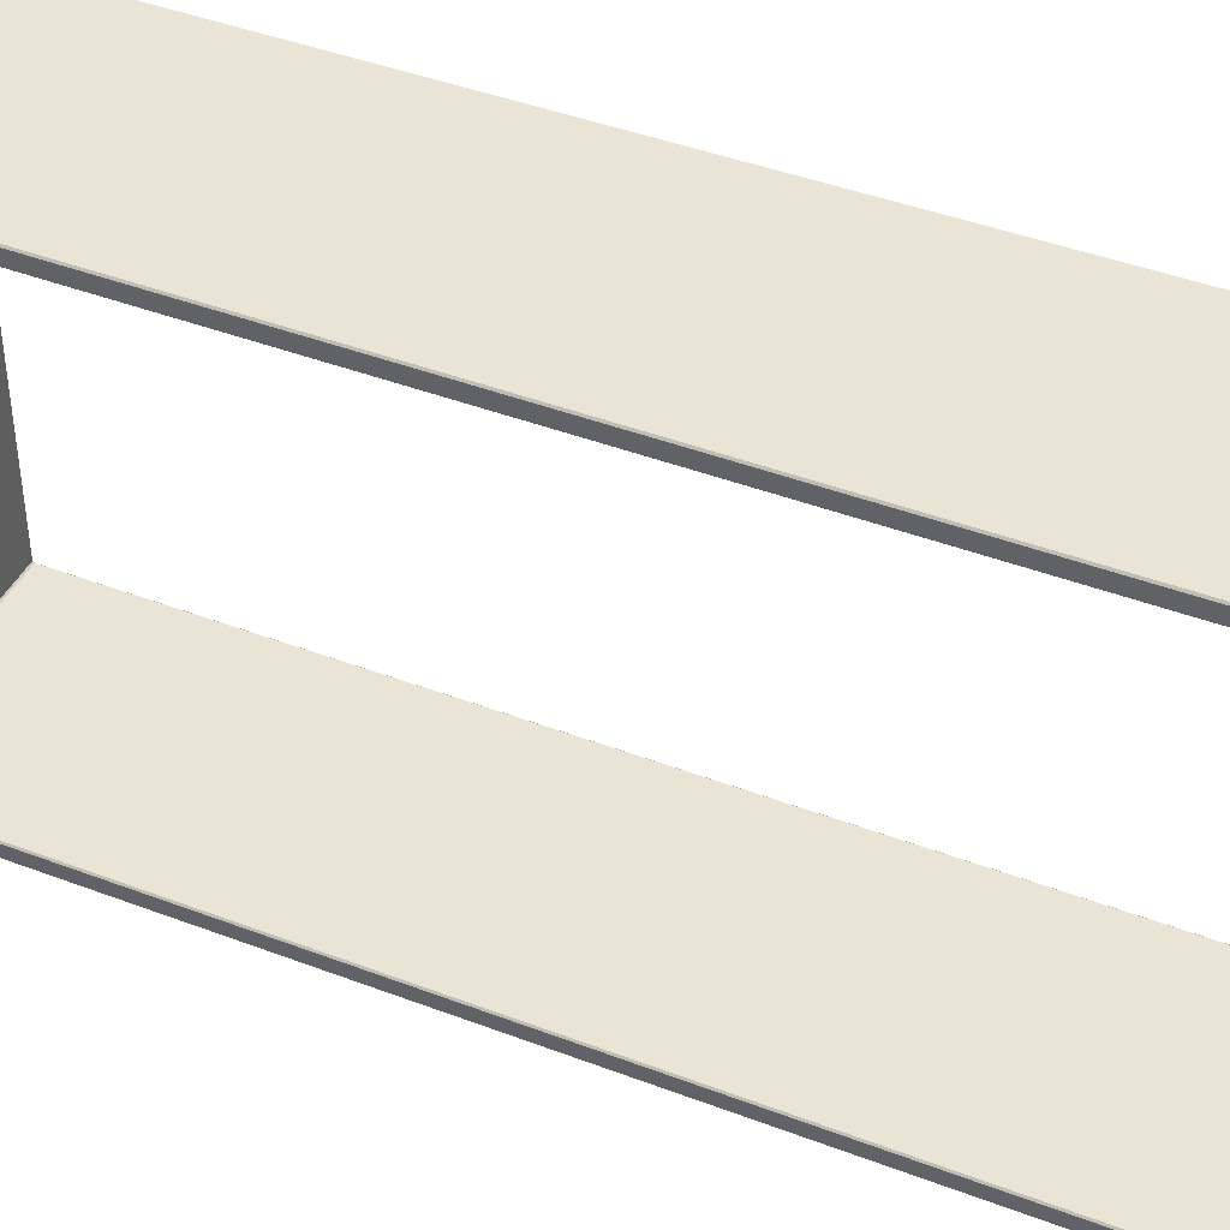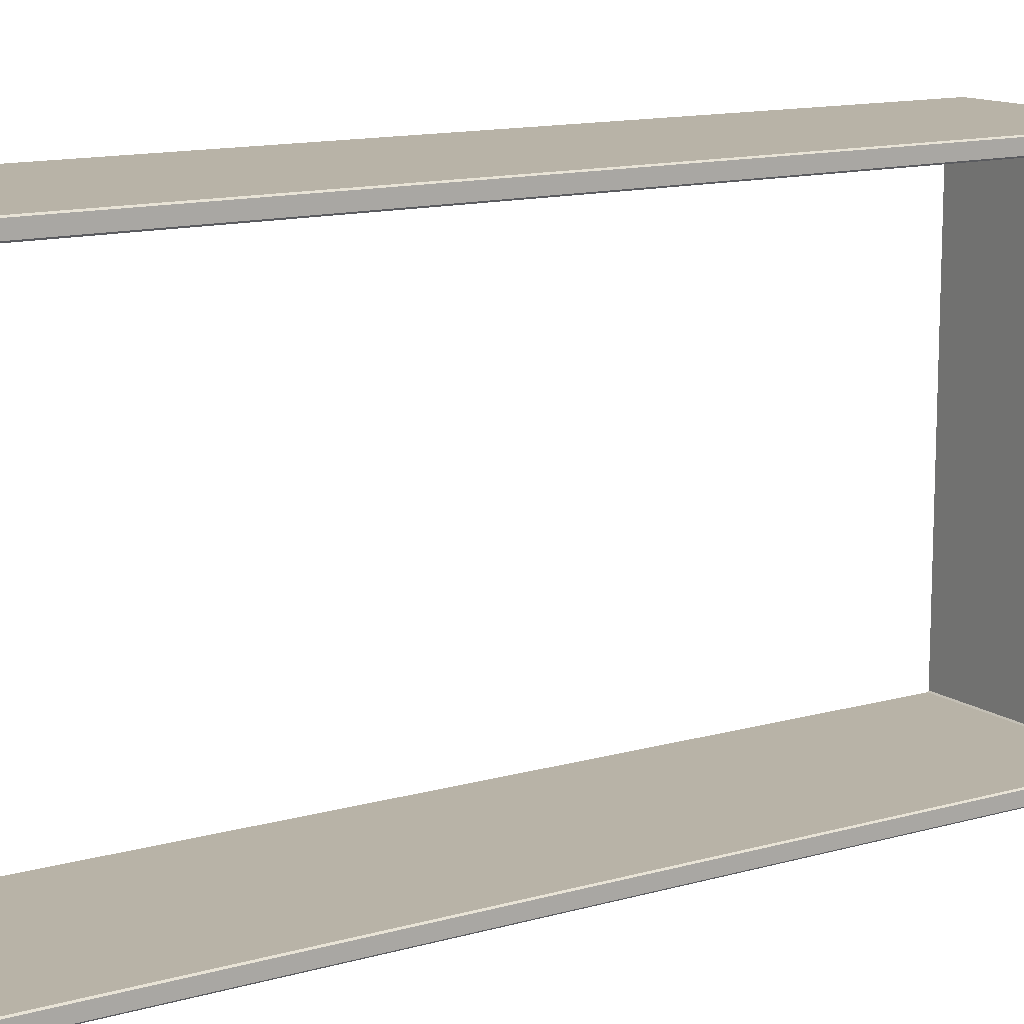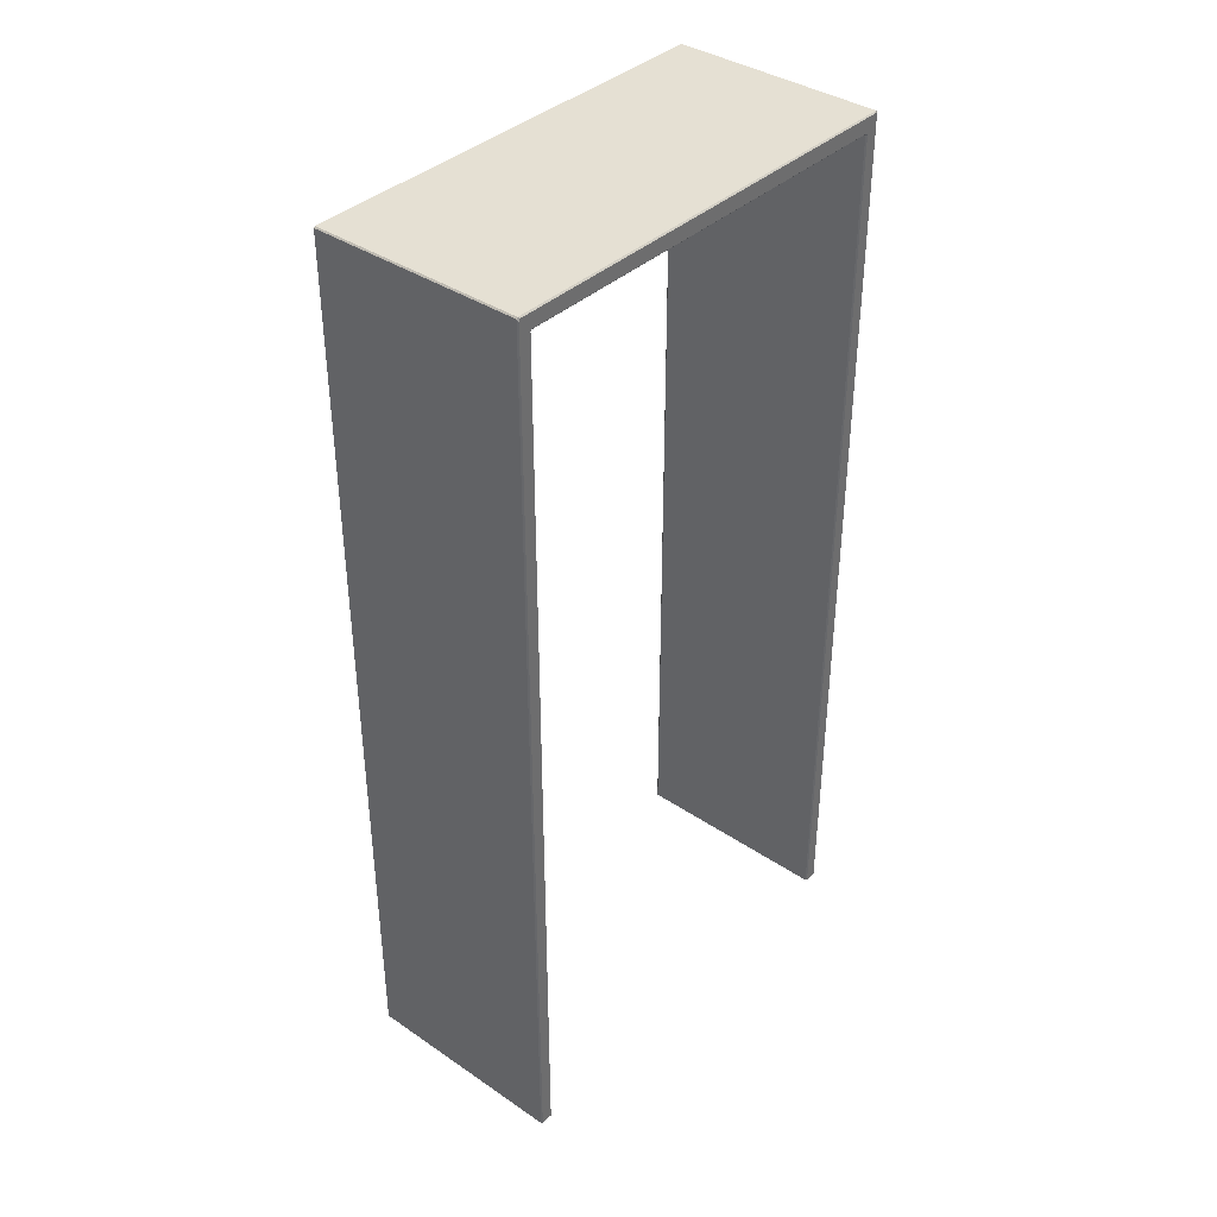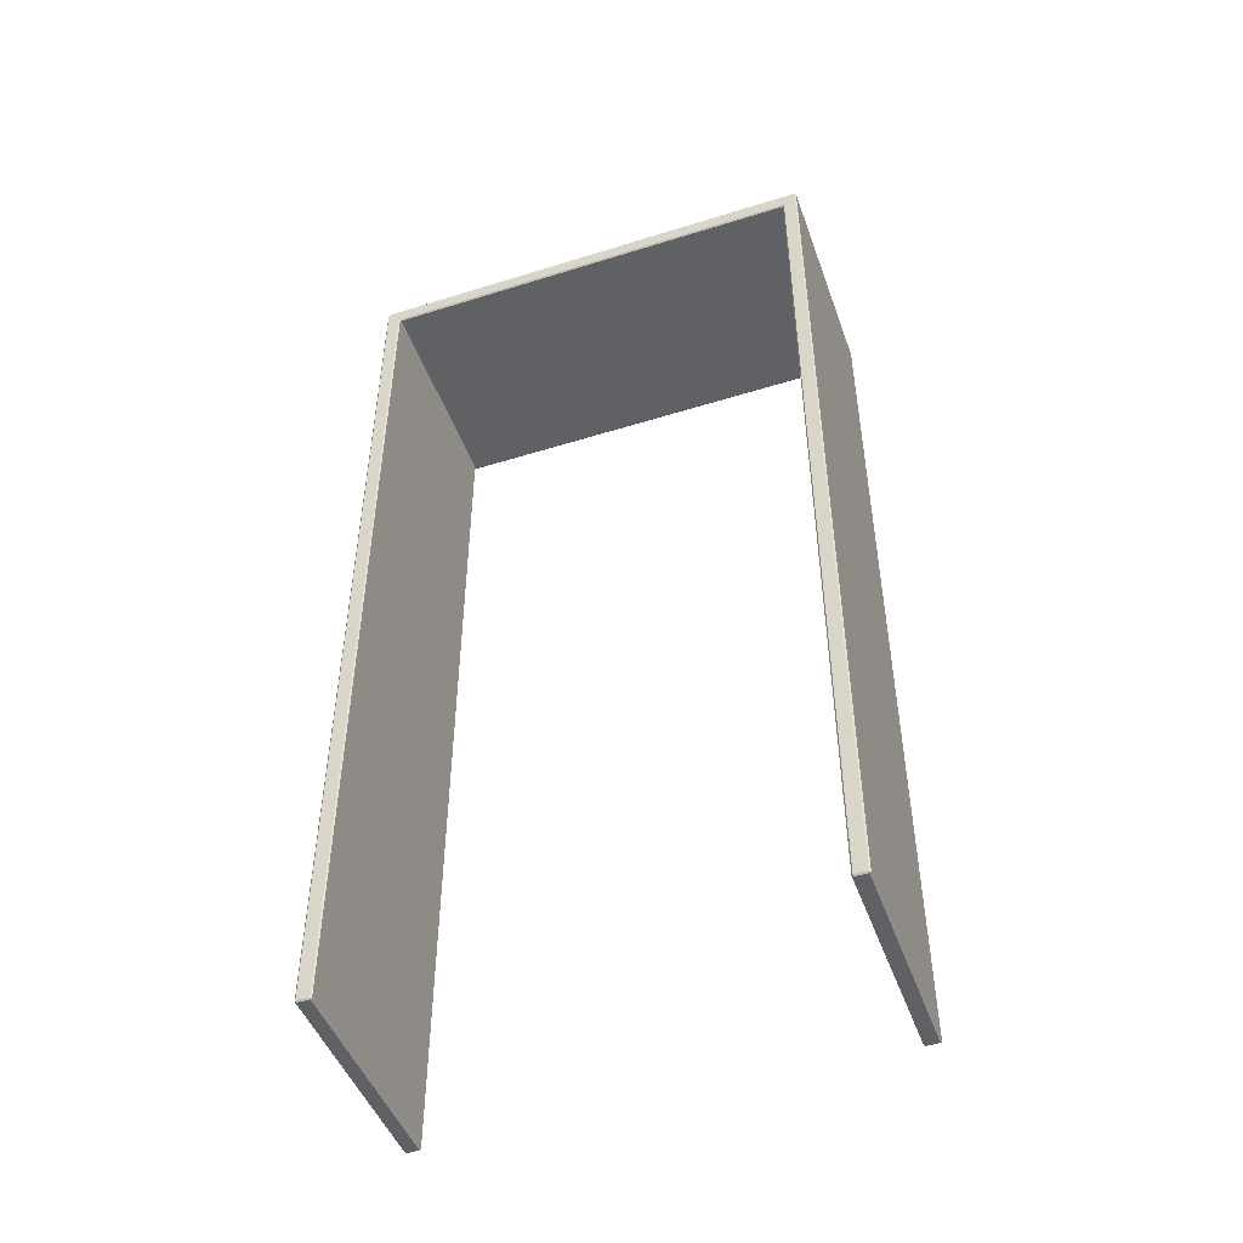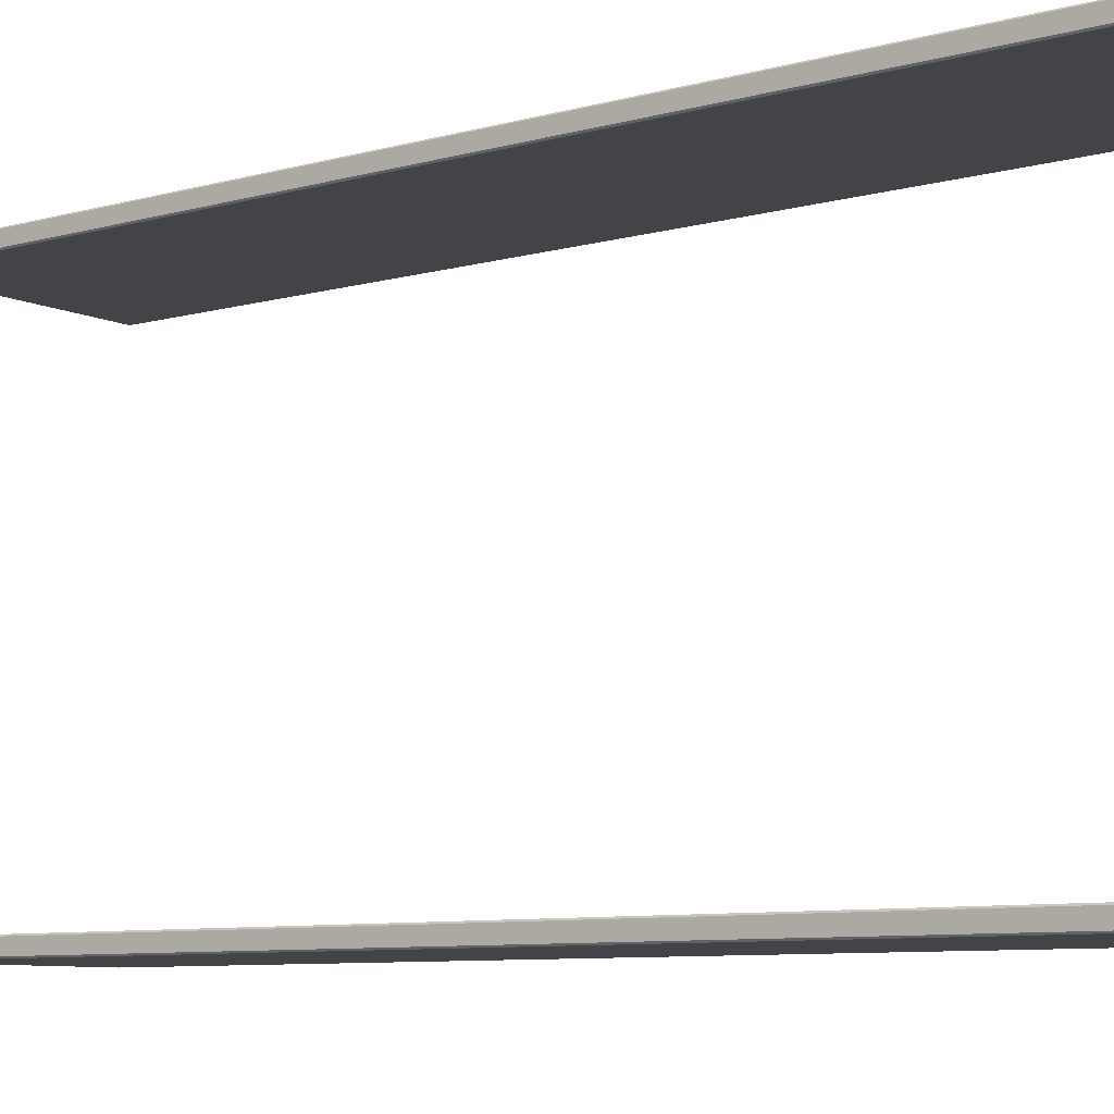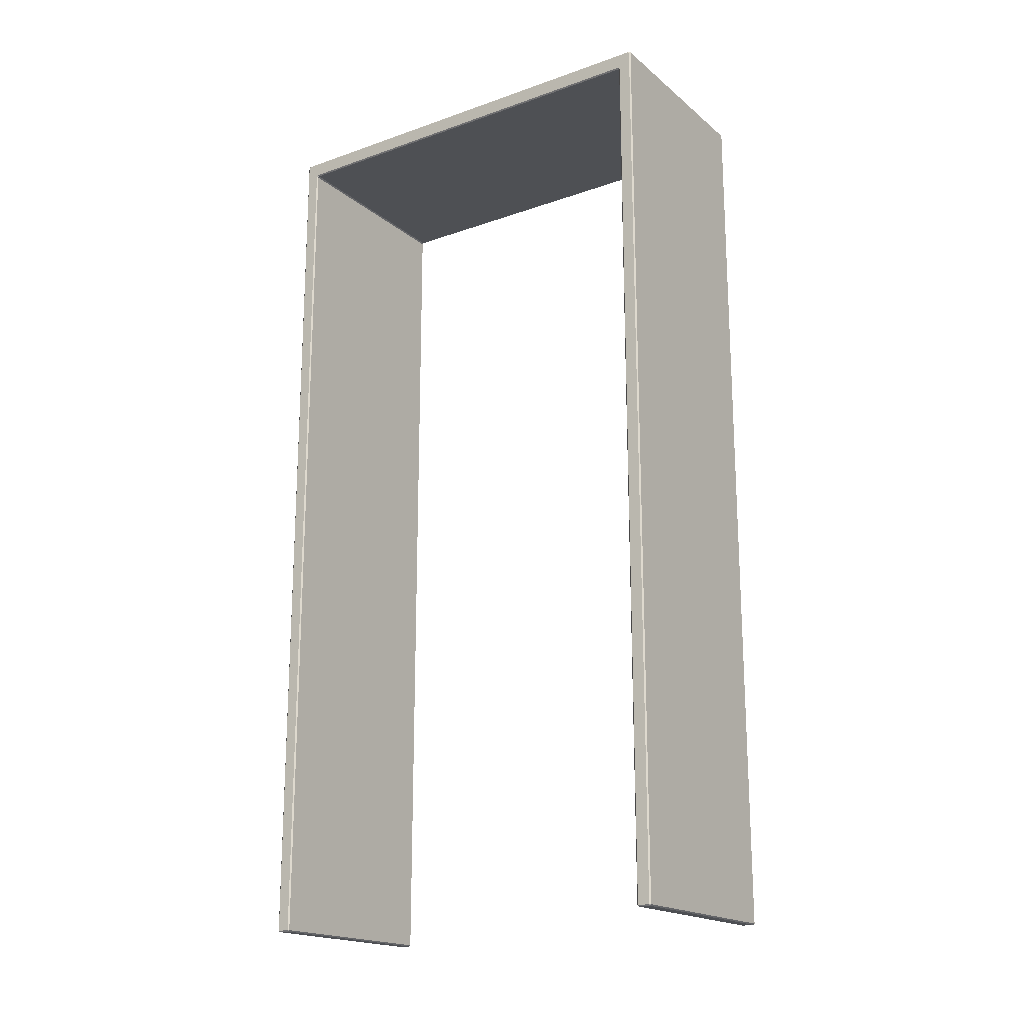
<metadata>
{"format":"obj","ext":"obj","renderer":"f3d","projection":"perspective","resolution":1024,"background":"white","views":[{"elev":42.5,"azim":-65.5,"up":"+Z"},{"elev":12.8,"azim":56.6,"up":"+Z"},{"elev":38.2,"azim":40.5,"up":"+Y"},{"elev":-47.5,"azim":109.4,"up":"+Y"},{"elev":-8.0,"azim":128.0,"up":"+Z"},{"elev":-18.6,"azim":123.9,"up":"+Y"}]}
</metadata>
<code>
o WhitePaint_0008
v -2.144 0.03063 3.636
v -2.144 1.223 3.636
v -2.422 1.223 3.636
v -2.422 0.03063 3.636
v -2.143 1.201 3.654
v -2.143 1.22 3.638
v -2.143 0.03063 3.638
v -2.143 0.03063 3.654
v -2.143 0.03063 4.227
v -2.143 1.22 4.227
v -2.143 1.201 4.212
v -2.143 0.03063 4.212
v -2.423 1.204 3.656
v -2.423 1.223 3.64
v -2.423 1.223 4.225
v -2.423 1.204 4.209
v -2.422 0.02896 3.638
v -2.422 0.02896 3.654
v -2.144 0.02896 3.654
v -2.144 0.02896 3.638
v -2.423 1.201 4.212
v -2.423 1.22 4.227
v -2.423 0.03063 4.227
v -2.423 0.03063 4.212
v -2.422 0.03063 3.655
v -2.422 1.2 3.655
v -2.144 1.2 3.655
v -2.144 0.03063 3.655
v -2.422 1.224 3.638
v -2.144 1.224 3.638
v -2.144 1.224 4.227
v -2.422 1.224 4.227
v -2.423 0.03063 3.638
v -2.423 1.22 3.638
v -2.423 1.201 3.654
v -2.423 0.03063 3.654
v -2.144 1.2 4.21
v -2.422 1.2 4.21
v -2.422 0.03063 4.21
v -2.144 0.03063 4.21
v -2.144 1.202 3.657
v -2.422 1.202 3.657
v -2.422 1.202 4.208
v -2.144 1.202 4.208
v -2.144 0.03063 4.229
v -2.422 0.03063 4.229
v -2.422 1.223 4.229
v -2.144 1.223 4.229
v -2.422 0.02896 4.227
v -2.144 0.02896 4.227
v -2.144 0.02896 4.212
v -2.422 0.02896 4.212
v -2.144 1.223 3.636
v -2.143 1.22 3.638
v -2.143 1.223 3.64
v -2.144 1.224 3.638
v -2.422 1.224 3.638
v -2.423 1.223 3.64
v -2.423 1.22 3.638
v -2.422 1.223 3.636
v -2.422 0.03063 3.636
v -2.423 0.03063 3.638
v -2.422 0.02896 3.638
v -2.144 0.03063 4.229
v -2.143 0.03063 4.227
v -2.144 0.02896 4.227
v -2.422 0.02896 4.227
v -2.423 0.03063 4.227
v -2.422 0.03063 4.229
v -2.144 0.02896 3.638
v -2.143 0.03063 3.638
v -2.144 0.03063 3.636
v -2.423 1.22 4.227
v -2.423 1.223 4.225
v -2.422 1.224 4.227
v -2.422 1.223 4.229
v -2.143 1.22 4.227
v -2.144 1.223 4.229
v -2.144 1.224 4.227
v -2.143 1.223 4.225
v -2.422 1.2 3.655
v -2.423 1.201 3.654
v -2.423 1.204 3.656
v -2.422 1.202 3.657
v -2.144 0.03063 3.655
v -2.143 0.03063 3.654
v -2.144 0.02896 3.654
v -2.423 1.204 4.209
v -2.423 1.201 4.212
v -2.422 1.2 4.21
v -2.422 1.202 4.208
v -2.423 0.03063 3.654
v -2.422 0.03063 3.655
v -2.422 0.02896 3.654
v -2.144 1.202 4.208
v -2.144 1.2 4.21
v -2.143 1.201 4.212
v -2.143 1.204 4.209
v -2.422 0.03063 4.21
v -2.423 0.03063 4.212
v -2.422 0.02896 4.212
v -2.144 1.202 3.657
v -2.143 1.204 3.656
v -2.143 1.201 3.654
v -2.144 1.2 3.655
v -2.143 0.03063 4.212
v -2.144 0.03063 4.21
v -2.144 0.02896 4.212
v -2.422 1.224 3.638
v -2.422 1.224 4.227
v -2.423 1.223 4.225
v -2.423 1.223 3.64
v -2.422 1.224 4.227
v -2.144 1.224 4.227
v -2.144 1.223 4.229
v -2.422 1.223 4.229
v -2.422 1.2 3.655
v -2.422 0.03063 3.655
v -2.423 0.03063 3.654
v -2.423 1.201 3.654
v -2.423 0.03063 3.638
v -2.423 0.03063 3.654
v -2.422 0.02896 3.654
v -2.422 0.02896 3.638
v -2.422 0.02896 4.227
v -2.422 0.02896 4.212
v -2.423 0.03063 4.212
v -2.423 0.03063 4.227
v -2.144 0.02896 3.638
v -2.144 0.02896 3.654
v -2.143 0.03063 3.654
v -2.143 0.03063 3.638
v -2.422 0.02896 4.212
v -2.144 0.02896 4.212
v -2.144 0.03063 4.21
v -2.422 0.03063 4.21
v -2.143 0.03063 4.227
v -2.143 0.03063 4.212
v -2.144 0.02896 4.212
v -2.144 0.02896 4.227
v -2.143 1.204 3.656
v -2.143 1.223 3.64
v -2.143 1.223 3.64
v -2.143 1.223 4.225
v -2.144 1.224 4.227
v -2.144 1.224 3.638
v -2.144 0.02896 4.227
v -2.422 0.02896 4.227
v -2.422 0.03063 4.229
v -2.144 0.03063 4.229
v -2.144 1.224 3.638
v -2.422 1.224 3.638
v -2.422 1.223 3.636
v -2.144 1.223 3.636
v -2.422 0.02896 3.638
v -2.144 0.02896 3.638
v -2.144 0.03063 3.636
v -2.422 0.03063 3.636
v -2.144 0.02896 3.654
v -2.422 0.02896 3.654
v -2.422 0.03063 3.655
v -2.144 0.03063 3.655
v -2.144 1.223 3.636
v -2.144 0.03063 3.636
v -2.143 0.03063 3.638
v -2.143 1.22 3.638
v -2.144 0.03063 3.655
v -2.144 1.2 3.655
v -2.143 1.201 3.654
v -2.143 0.03063 3.654
v -2.422 1.202 3.657
v -2.144 1.202 3.657
v -2.144 1.2 3.655
v -2.422 1.2 3.655
v -2.423 1.204 3.656
v -2.423 1.204 4.209
v -2.422 1.202 4.208
v -2.422 1.202 3.657
v -2.423 1.22 3.638
v -2.423 0.03063 3.638
v -2.422 0.03063 3.636
v -2.422 1.223 3.636
v -2.144 1.2 4.21
v -2.144 0.03063 4.21
v -2.143 0.03063 4.212
v -2.143 1.201 4.212
v -2.144 0.03063 4.229
v -2.144 1.223 4.229
v -2.143 1.22 4.227
v -2.143 0.03063 4.227
v -2.423 1.201 4.212
v -2.423 0.03063 4.212
v -2.422 0.03063 4.21
v -2.422 1.2 4.21
v -2.143 1.223 4.225
v -2.143 1.204 4.209
v -2.422 1.2 4.21
v -2.144 1.2 4.21
v -2.144 1.202 4.208
v -2.422 1.202 4.208
v -2.143 1.204 4.209
v -2.143 1.204 3.656
v -2.144 1.202 3.657
v -2.144 1.202 4.208
v -2.423 0.03063 4.227
v -2.423 1.22 4.227
v -2.422 1.223 4.229
v -2.422 0.03063 4.229
f 1 2 3
f 1 3 4
f 5 6 7
f 5 7 8
f 9 10 11
f 9 11 12
f 13 14 15
f 13 15 16
f 17 18 19
f 17 19 20
f 21 22 23
f 21 23 24
f 25 26 27
f 25 27 28
f 29 30 31
f 29 31 32
f 33 34 35
f 33 35 36
f 37 38 39
f 37 39 40
f 41 42 43
f 41 43 44
f 45 46 47
f 45 47 48
f 49 50 51
f 49 51 52
f 53 54 55
f 53 55 56
f 57 58 59
f 57 59 60
f 61 62 63
f 64 65 66
f 67 68 69
f 70 71 72
f 73 74 75
f 73 75 76
f 77 78 79
f 77 79 80
f 81 82 83
f 81 83 84
f 85 86 87
f 88 89 90
f 88 90 91
f 92 93 94
f 95 96 97
f 95 97 98
f 99 100 101
f 102 103 104
f 102 104 105
f 106 107 108
f 109 110 111
f 109 111 112
f 113 114 115
f 113 115 116
f 117 118 119
f 117 119 120
f 121 122 123
f 121 123 124
f 125 126 127
f 125 127 128
f 129 130 131
f 129 131 132
f 22 21 16
f 22 16 15
f 133 134 135
f 133 135 136
f 137 138 139
f 137 139 140
f 6 5 141
f 6 141 142
f 143 144 145
f 143 145 146
f 147 148 149
f 147 149 150
f 151 152 153
f 151 153 154
f 155 156 157
f 155 157 158
f 159 160 161
f 159 161 162
f 163 164 165
f 163 165 166
f 167 168 169
f 167 169 170
f 171 172 173
f 171 173 174
f 175 176 177
f 175 177 178
f 14 13 35
f 14 35 34
f 179 180 181
f 179 181 182
f 183 184 185
f 183 185 186
f 187 188 189
f 187 189 190
f 191 192 193
f 191 193 194
f 195 196 11
f 195 11 10
f 197 198 199
f 197 199 200
f 201 202 203
f 201 203 204
f 205 206 207
f 205 207 208
f 195 142 141
f 195 141 196

</code>
